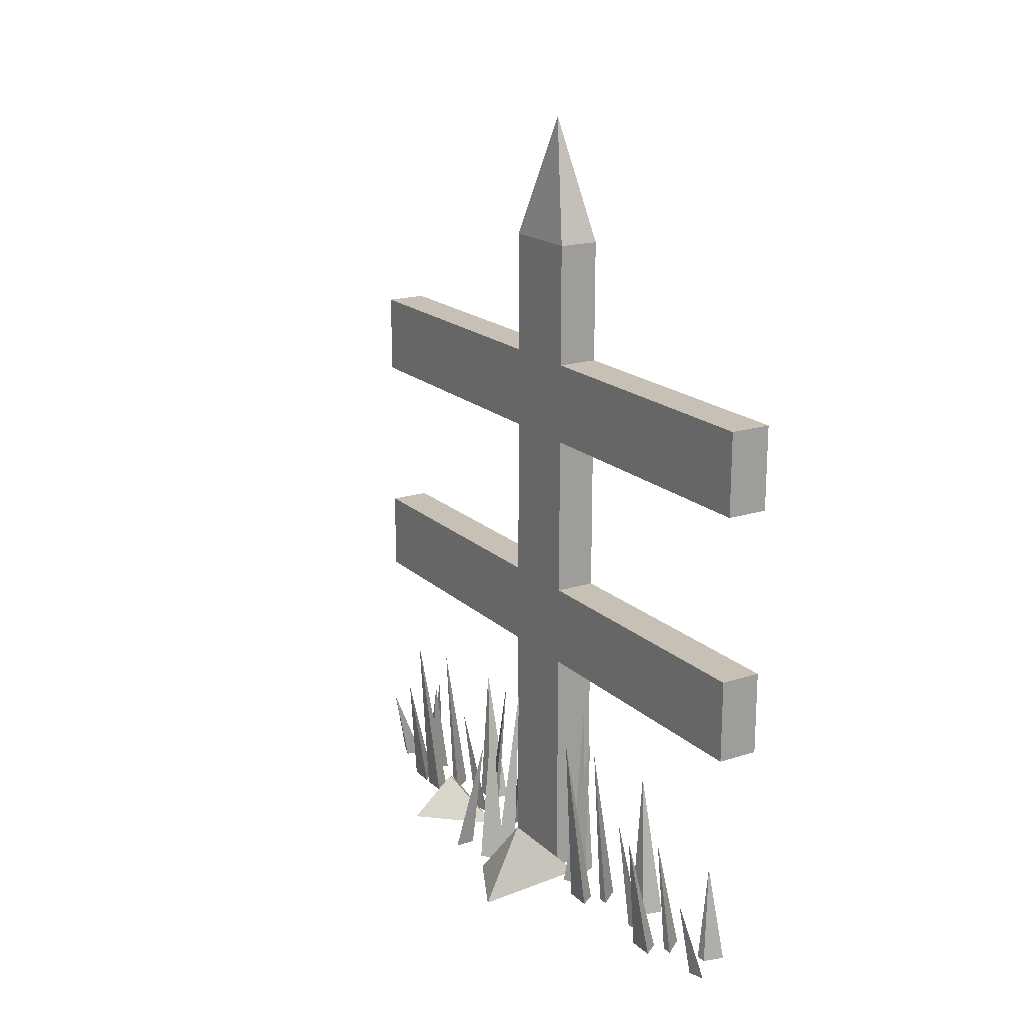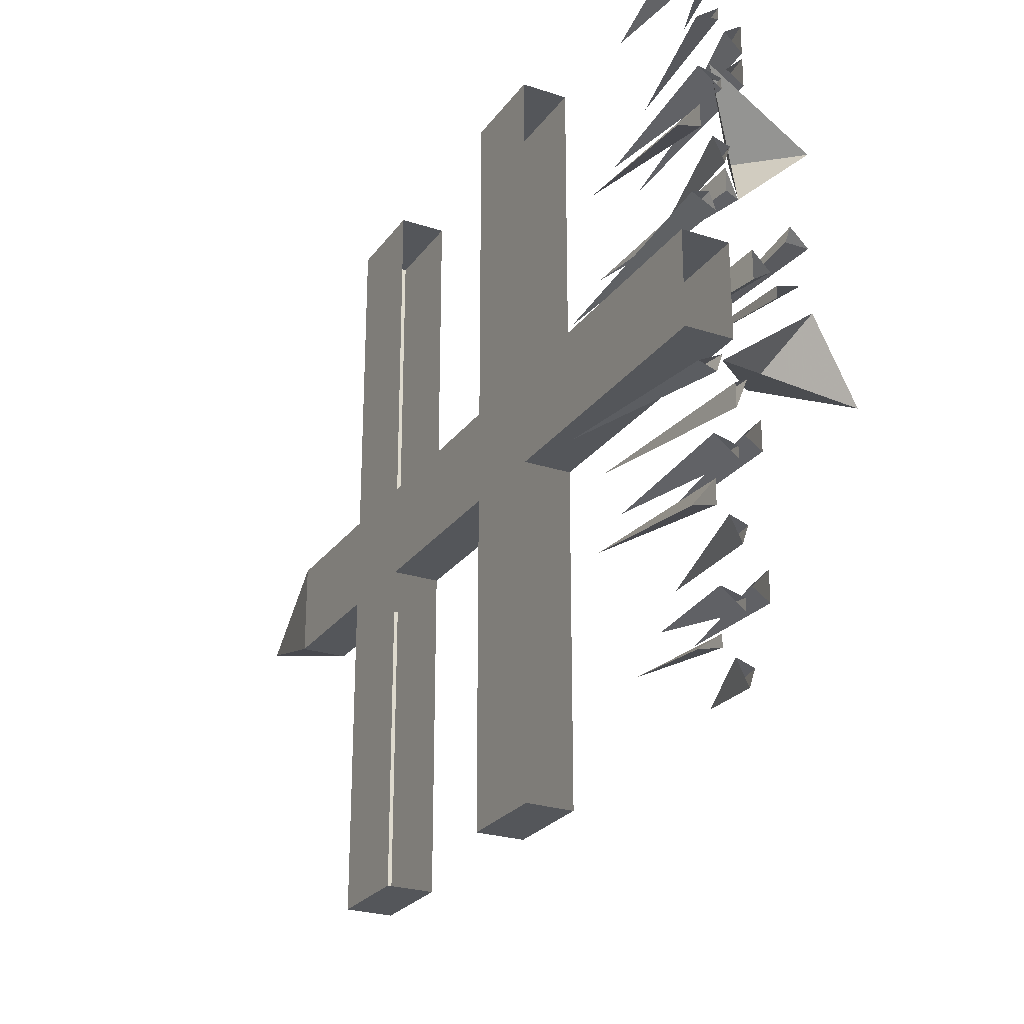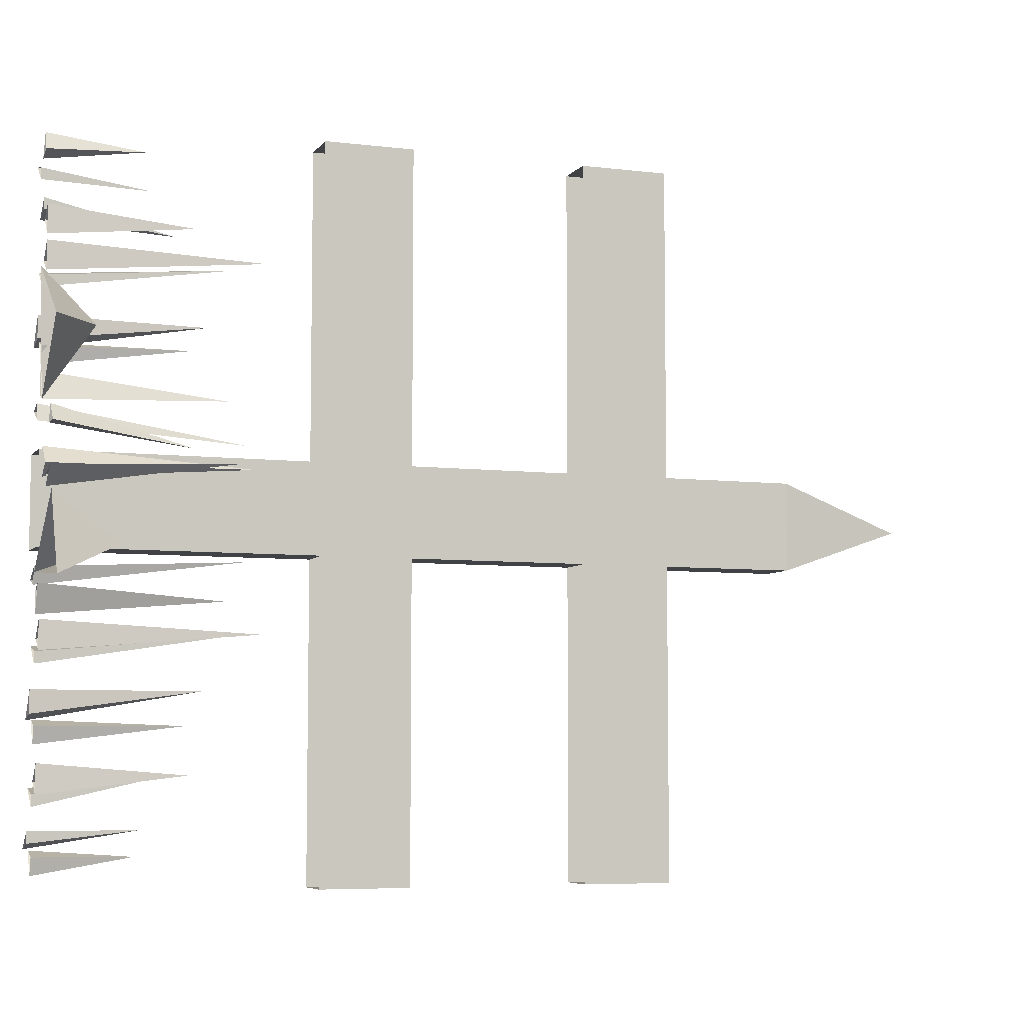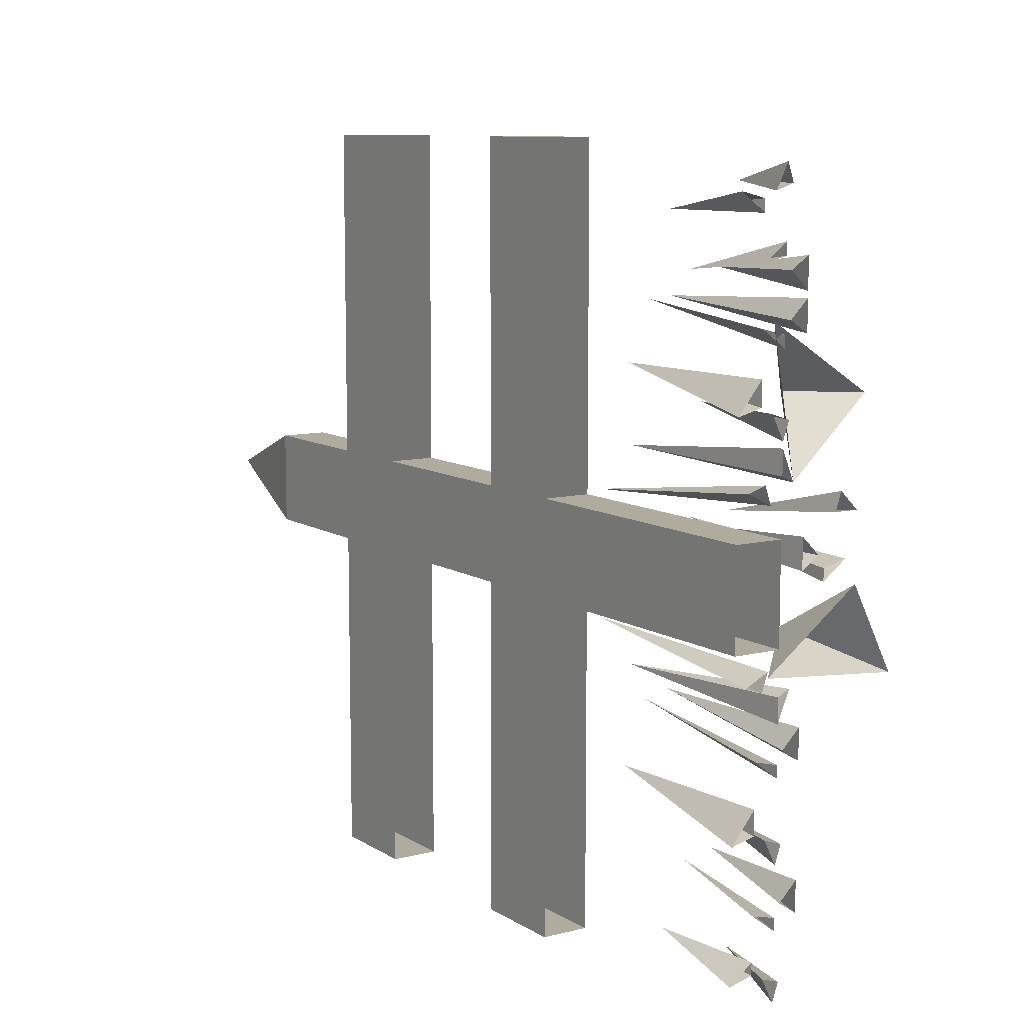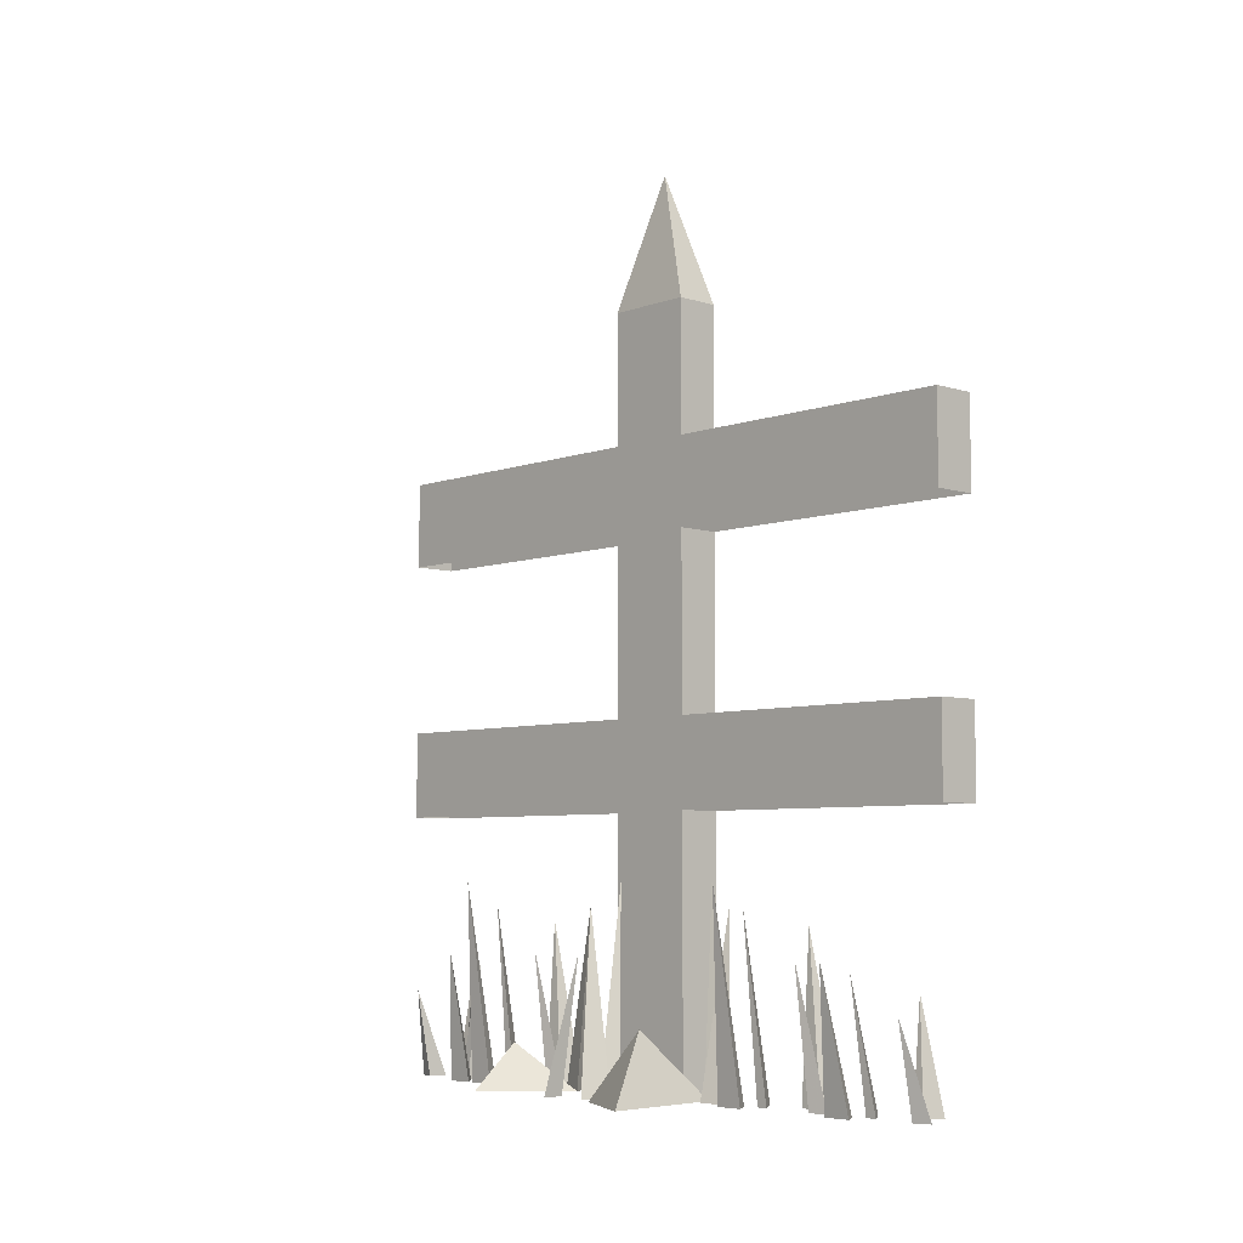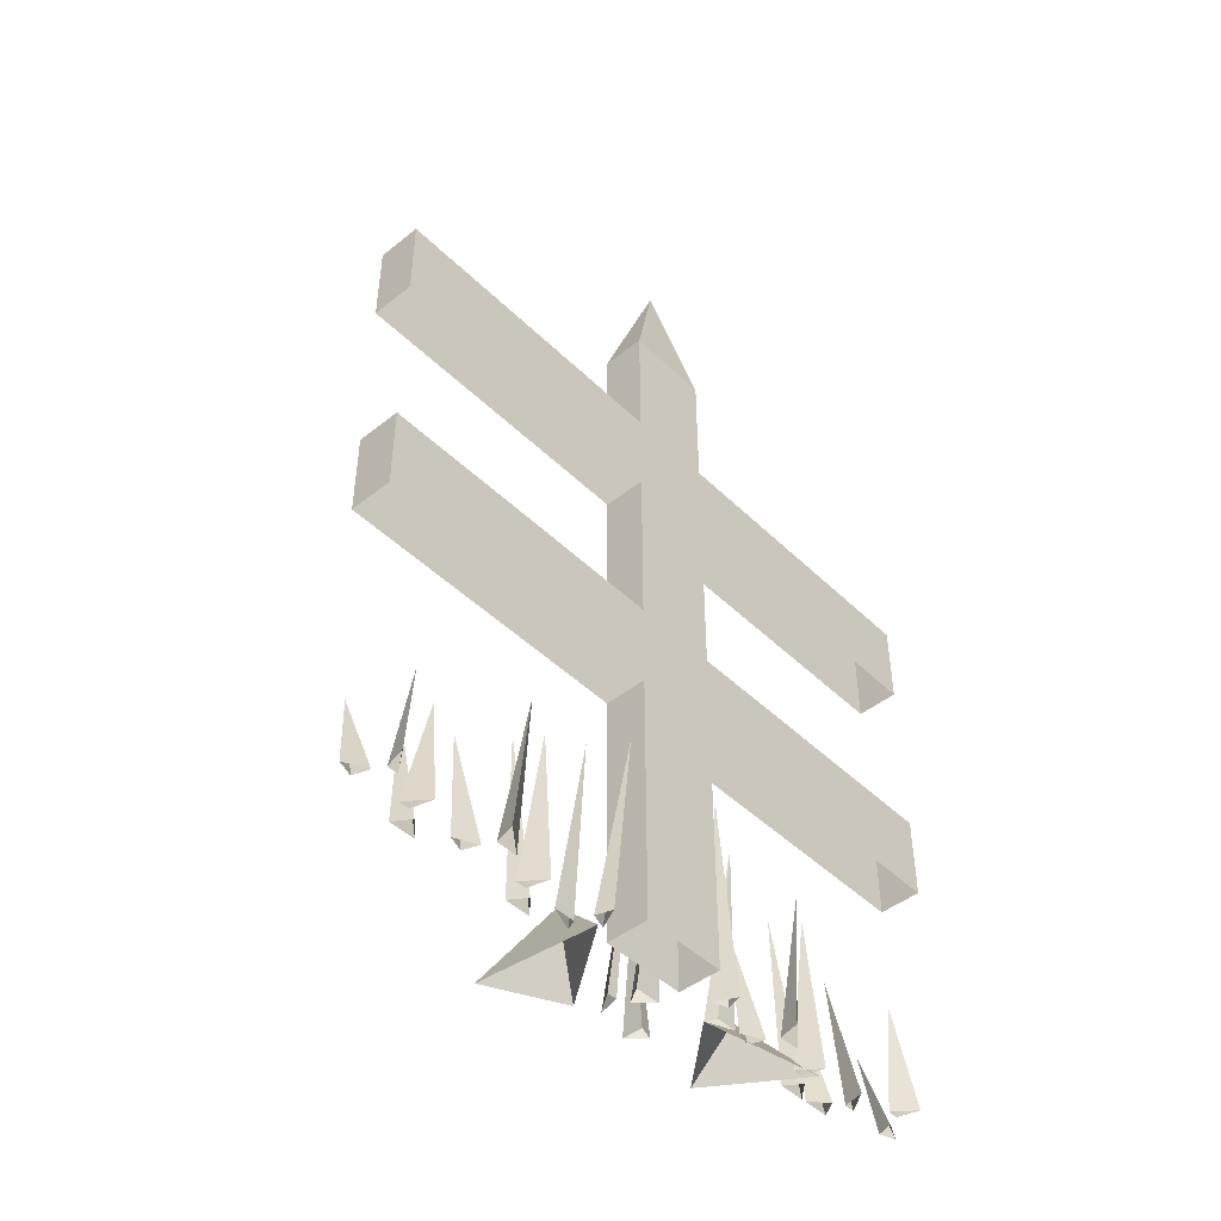
<metadata>
{"format":"obj","ext":"obj","renderer":"f3d","projection":"perspective","resolution":1024,"background":"white","views":[{"elev":18.5,"azim":148.6,"up":"+Y"},{"elev":-25.5,"azim":-27.7,"up":"+Z"},{"elev":-6.2,"azim":69.7,"up":"+Z"},{"elev":9.6,"azim":-33.0,"up":"+Z"},{"elev":-6.2,"azim":136.9,"up":"+Y"},{"elev":-45.9,"azim":-137.8,"up":"+Y"}]}
</metadata>
<code>
v -0.2734 0 -0.1094
v -0.3281 0 0
v -0.3594 0.09375 -0.0625
v -0.4531 0 -0.09375
v -0.4219 0 0.125
v -0.3203 0 0.2188
v -0.3906 0.0625 0.2188
v -0.4531 0 0.3047
v -0.4375 0.875 0.0625
v -0.4375 1.062 0.0625
v -0.4375 1.062 -0.0625
v -0.4375 0.875 -0.0625
v -0.4375 0.75 0.0625
v -0.4375 0.75 0.5
v -0.4375 0.875 0.5
v -0.5 0.875 0.0625
v -0.5 1.062 0.0625
v -0.4688 1.25 0
v -0.5 1.062 -0.0625
v -0.5 0.875 -0.0625
v -0.5 0.875 -0.5
v -0.4375 0.875 -0.5
v -0.4375 0.75 -0.0625
v -0.4375 0.5 0.0625
v -0.5 0.75 0.0625
v -0.5 0.5 0.0625
v -0.5 0.5 -0.0625
v -0.5 0.75 -0.0625
v -0.5 0.875 0.5
v -0.5 0.75 0.5
v -0.4375 0.5 -0.0625
v -0.4375 0.375 -0.0625
v -0.4375 0.375 0.0625
v -0.4375 0.375 0.5
v -0.4375 0.5 0.5
v -0.5 0.5 0.5
v -0.5 0.375 0.0625
v -0.5 0.375 -0.0625
v -0.5 0.375 -0.5
v -0.5 0.5 -0.5
v -0.4375 0 -0.0625
v -0.4375 0 0.0625
v -0.5 0 0.0625
v -0.5 0 -0.0625
v -0.5 0.75 -0.5
v -0.4375 0.75 -0.5
v -0.5 0.375 0.5
v -0.4375 0.5 -0.5
v -0.4375 0.375 -0.5
v -0.4844 0.2812 -0.07031
v -0.4531 0 -0.08594
v -0.4844 0 -0.1016
v -0.4609 0 -0.1094
v -0.4609 0.25 -0.125
v -0.4375 0 -0.1172
v -0.4375 0 -0.1484
v -0.4219 0 -0.1094
v -0.4844 0 0.1172
v -0.4531 0 0.1016
v -0.4844 0.2812 0.08594
v -0.4609 0 0.125
v -0.4375 0 0.1641
v -0.4375 0 0.1328
v -0.4609 0.25 0.1406
v -0.3672 0.1875 0.0625
v -0.3594 0 0.08594
v -0.3281 0 0.08594
v -0.3516 0 0.1094
v -0.3828 0.2812 0.3125
v -0.4062 0 0.2891
v -0.4062 0 0.3281
v -0.4297 0 0.3047
v -0.4375 0.25 0.3125
v -0.4375 0 0.2891
v -0.4688 0 0.2969
v -0.4375 0 0.2734
v -0.5 0 0.2031
v -0.4688 0 0.2109
v -0.4844 0.2266 0.2422
v -0.4688 0 0.2422
v -0.4375 0 0.1719
v -0.4297 0 0.1953
v -0.4062 0.1875 0.1953
v -0.4531 0 0.2031
v -0.3828 0.2812 -0.1719
v -0.4062 0 -0.1953
v -0.4062 0 -0.1562
v -0.4297 0 -0.1797
v -0.4375 0.25 -0.1719
v -0.4375 0 -0.1953
v -0.4688 0 -0.1875
v -0.4375 0 -0.2109
v -0.5 0 -0.2812
v -0.4688 0 -0.2734
v -0.4844 0.2266 -0.2422
v -0.4688 0 -0.2422
v -0.4375 0 -0.3125
v -0.4297 0 -0.2891
v -0.4062 0.1875 -0.2891
v -0.4531 0 -0.2812
v -0.3828 0.1875 -0.3516
v -0.4062 0 -0.375
v -0.4062 0 -0.3359
v -0.4297 0 -0.3594
v -0.4375 0.1719 -0.3516
v -0.4375 0 -0.375
v -0.4688 0 -0.3672
v -0.4375 0 -0.3906
v -0.5 0 -0.4453
v -0.4688 0 -0.4375
v -0.4844 0.1484 -0.4219
v -0.4688 0 -0.4219
v -0.4375 0 -0.4766
v -0.4297 0 -0.4531
v -0.4062 0.125 -0.4531
v -0.4531 0 -0.4453
v -0.3828 0.1875 0.3516
v -0.4062 0 0.375
v -0.4062 0 0.3359
v -0.4297 0 0.3594
v -0.4375 0.1719 0.3516
v -0.4375 0 0.375
v -0.4688 0 0.3672
v -0.4375 0 0.3906
v -0.5 0 0.4453
v -0.4688 0 0.4375
v -0.4844 0.1484 0.4219
v -0.4688 0 0.4219
v -0.4375 0 0.4766
v -0.4297 0 0.4531
v -0.4062 0.125 0.4531
v -0.4531 0 0.4453
v -0.4062 0 0.0625
v -0.4062 0 0.02344
v -0.4297 0.2812 0.04688
v -0.3828 0 0.03906
v -0.3438 0 0.03125
v -0.375 0 0.02344
v -0.375 0.25 0.04688
v -0.375 0 0.007812
f 1 2 3
f 1 3 4
f 4 3 2
f 5 6 7
f 5 7 8
f 8 7 6
f 9 10 11
f 9 11 12
f 9 12 13
f 9 13 14
f 9 14 15
f 9 15 16
f 9 16 17
f 9 17 10
f 10 17 18
f 10 18 11
f 11 18 19
f 11 19 20
f 11 20 12
f 12 20 21
f 12 21 22
f 12 22 23
f 12 23 13
f 13 23 24
f 13 24 25
f 25 24 26
f 25 26 27
f 25 27 28
f 25 28 16
f 25 16 29
f 25 29 30
f 30 29 15
f 30 15 14
f 23 31 24
f 24 31 32
f 24 32 33
f 24 33 34
f 24 34 35
f 24 35 26
f 26 35 36
f 26 36 37
f 26 37 27
f 27 37 38
f 27 38 39
f 27 39 40
f 27 40 31
f 27 31 23
f 27 23 28
f 32 41 42
f 32 42 33
f 33 42 37
f 37 42 43
f 37 43 44
f 37 44 38
f 38 44 32
f 32 44 41
f 15 29 16
f 20 19 17
f 20 17 16
f 20 16 28
f 20 28 45
f 20 45 21
f 21 45 46
f 21 46 22
f 22 46 23
f 19 18 17
f 36 47 37
f 47 36 35
f 47 35 34
f 48 49 32
f 48 32 31
f 48 31 40
f 48 40 49
f 49 40 39
f 50 51 52
f 50 52 53
f 50 53 51
f 54 55 56
f 54 56 57
f 54 57 55
f 58 59 60
f 58 60 61
f 61 60 59
f 62 63 64
f 62 64 5
f 5 64 63
f 65 66 67
f 65 67 68
f 65 68 66
f 69 70 71
f 69 71 72
f 69 72 70
f 73 74 75
f 73 75 76
f 73 76 74
f 77 78 79
f 77 79 80
f 80 79 78
f 81 82 83
f 81 83 84
f 84 83 82
f 85 86 87
f 85 87 88
f 85 88 86
f 89 90 91
f 89 91 92
f 89 92 90
f 93 94 95
f 93 95 96
f 96 95 94
f 97 98 99
f 97 99 100
f 100 99 98
f 101 102 103
f 101 103 104
f 101 104 102
f 105 106 107
f 105 107 108
f 105 108 106
f 109 110 111
f 109 111 112
f 112 111 110
f 113 114 115
f 113 115 116
f 116 115 114
f 117 118 119
f 117 119 120
f 117 120 118
f 121 122 123
f 121 123 124
f 121 124 122
f 125 126 127
f 125 127 128
f 128 127 126
f 129 130 131
f 129 131 132
f 132 131 130
f 133 134 135
f 133 135 136
f 136 135 134
f 137 138 139
f 137 139 140
f 140 139 138

</code>
